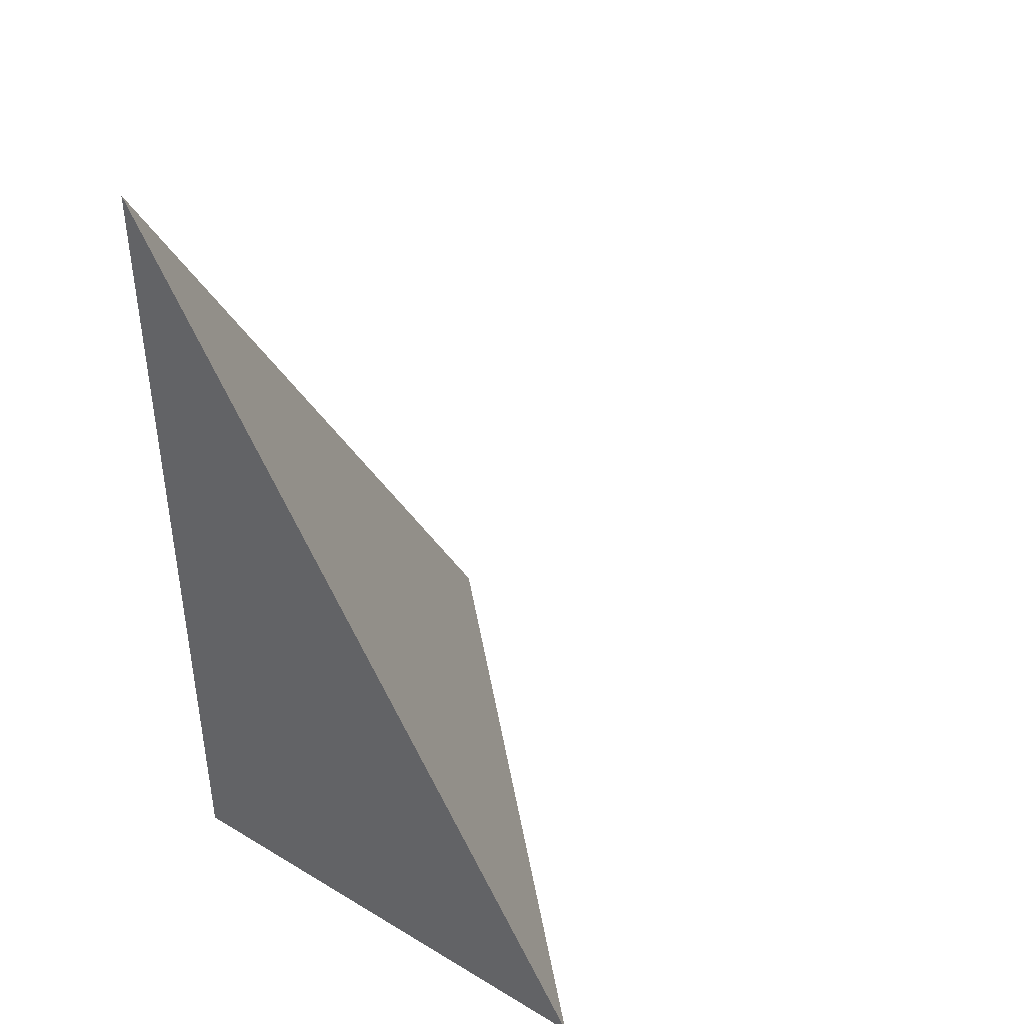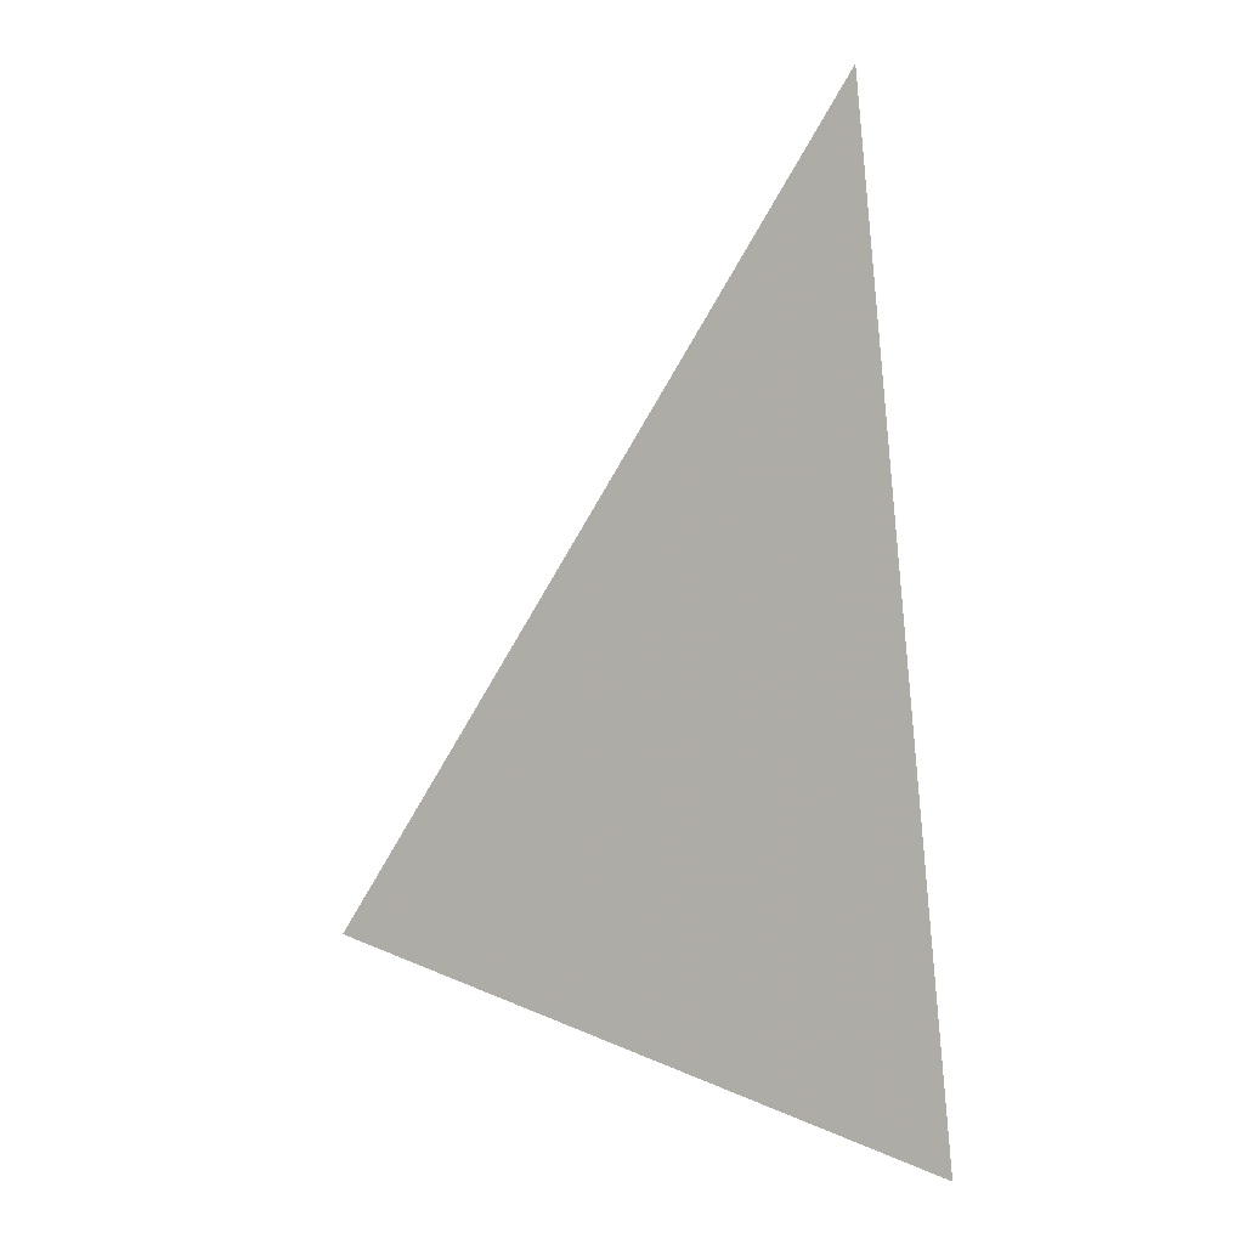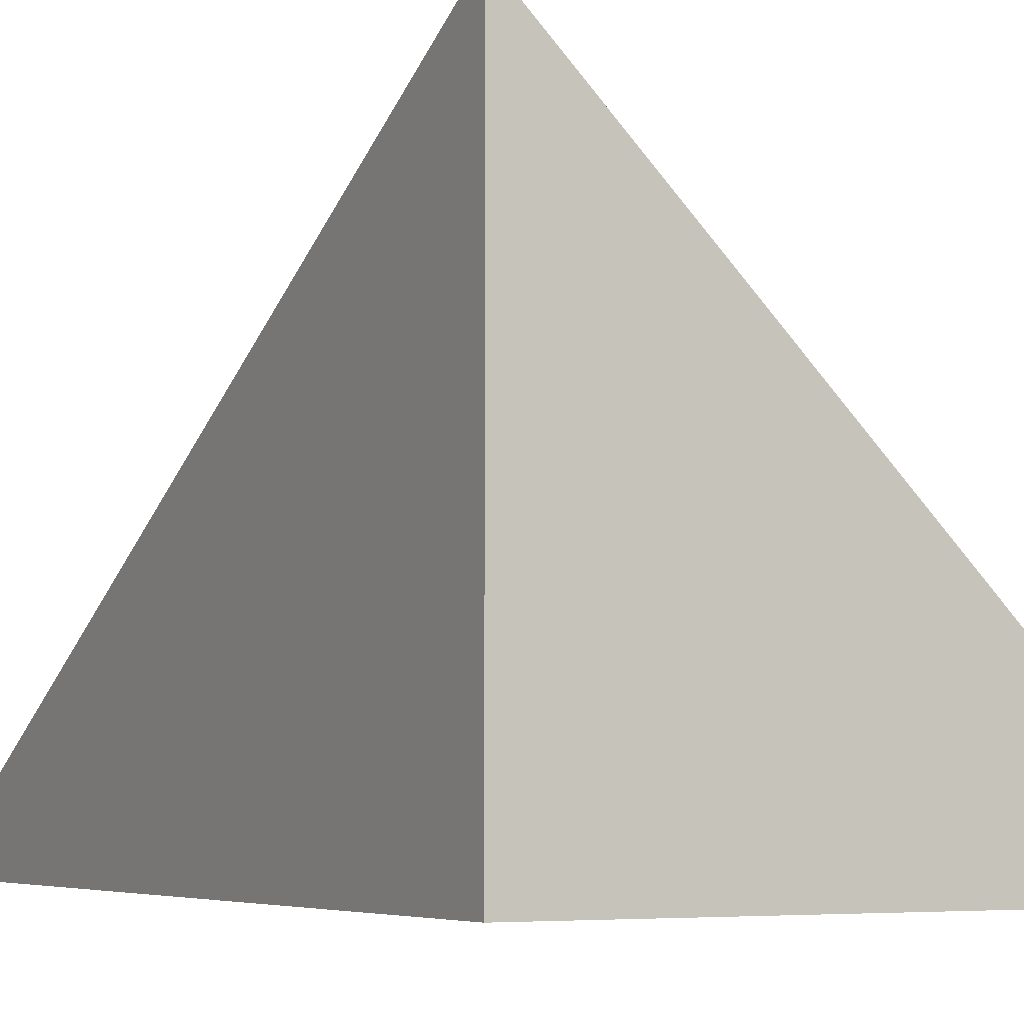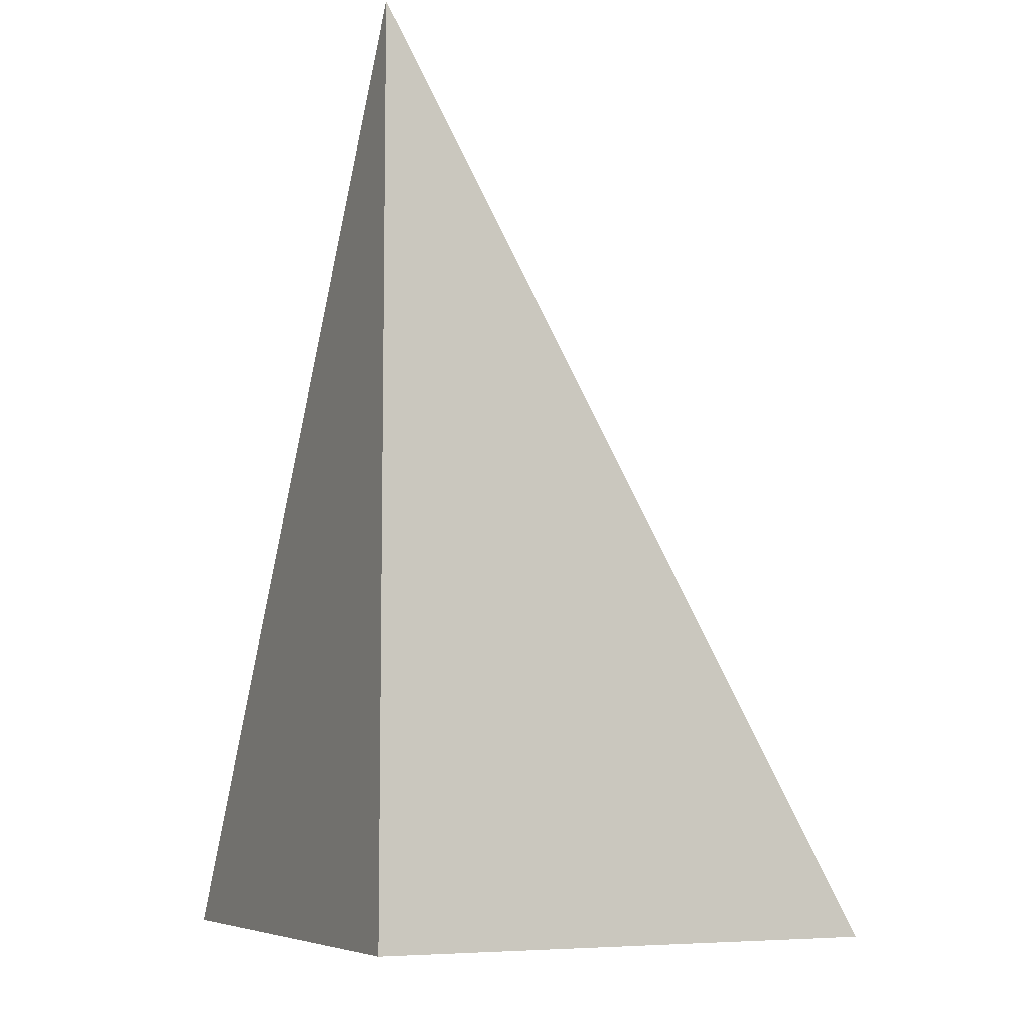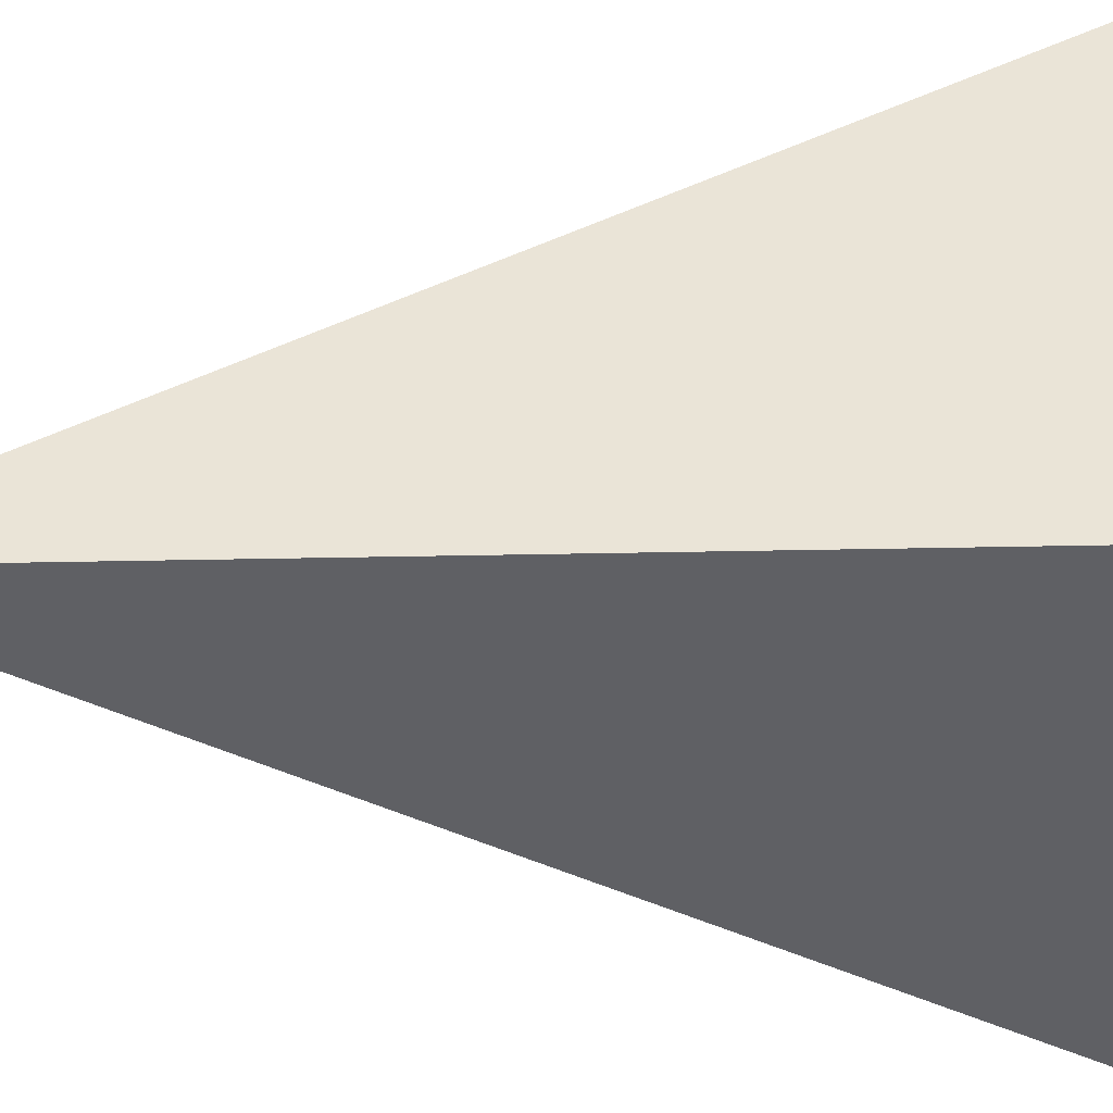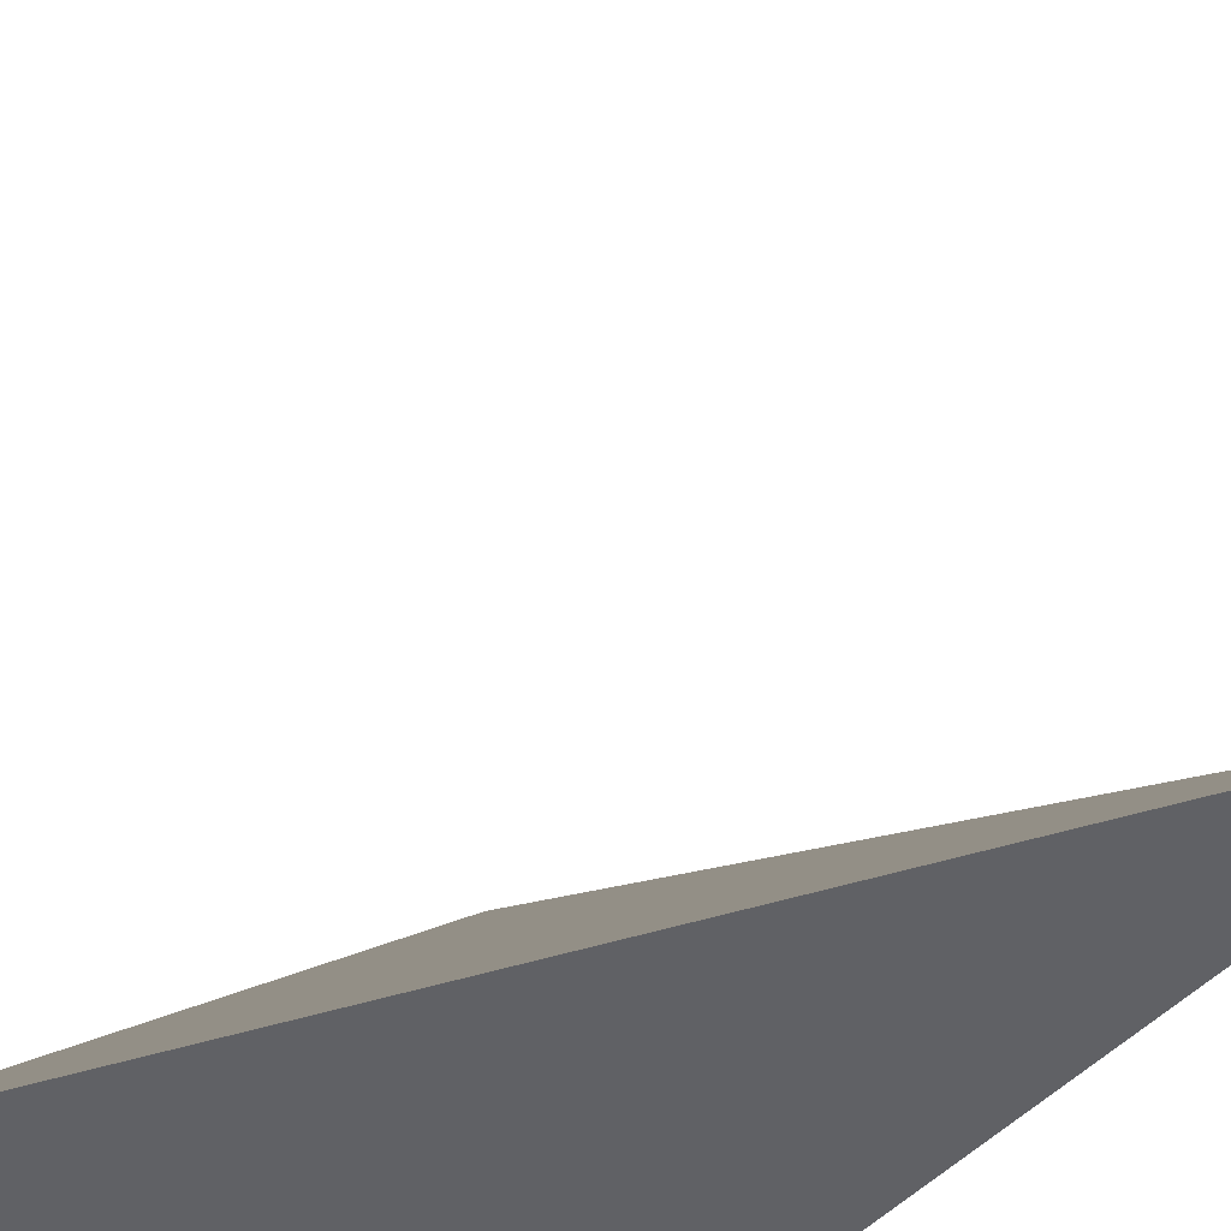
<metadata>
{"format":"obj","ext":"obj","renderer":"f3d","projection":"perspective","resolution":1024,"background":"white","views":[{"elev":41.9,"azim":-54.3,"up":"+Y"},{"elev":22.6,"azim":81.8,"up":"+Y"},{"elev":-4.7,"azim":-28.5,"up":"+Z"},{"elev":-7.3,"azim":-115.9,"up":"+Y"},{"elev":-45.2,"azim":-88.7,"up":"+Z"},{"elev":-48.7,"azim":139.5,"up":"+Z"}]}
</metadata>
<code>
v  1  0.2758  1
v  2  0.2758  1
v  1  2  1
v  1  0.2758  2
f 1 3 2
f 1 4 3
f 1 2 4
f 2 3 4

</code>
